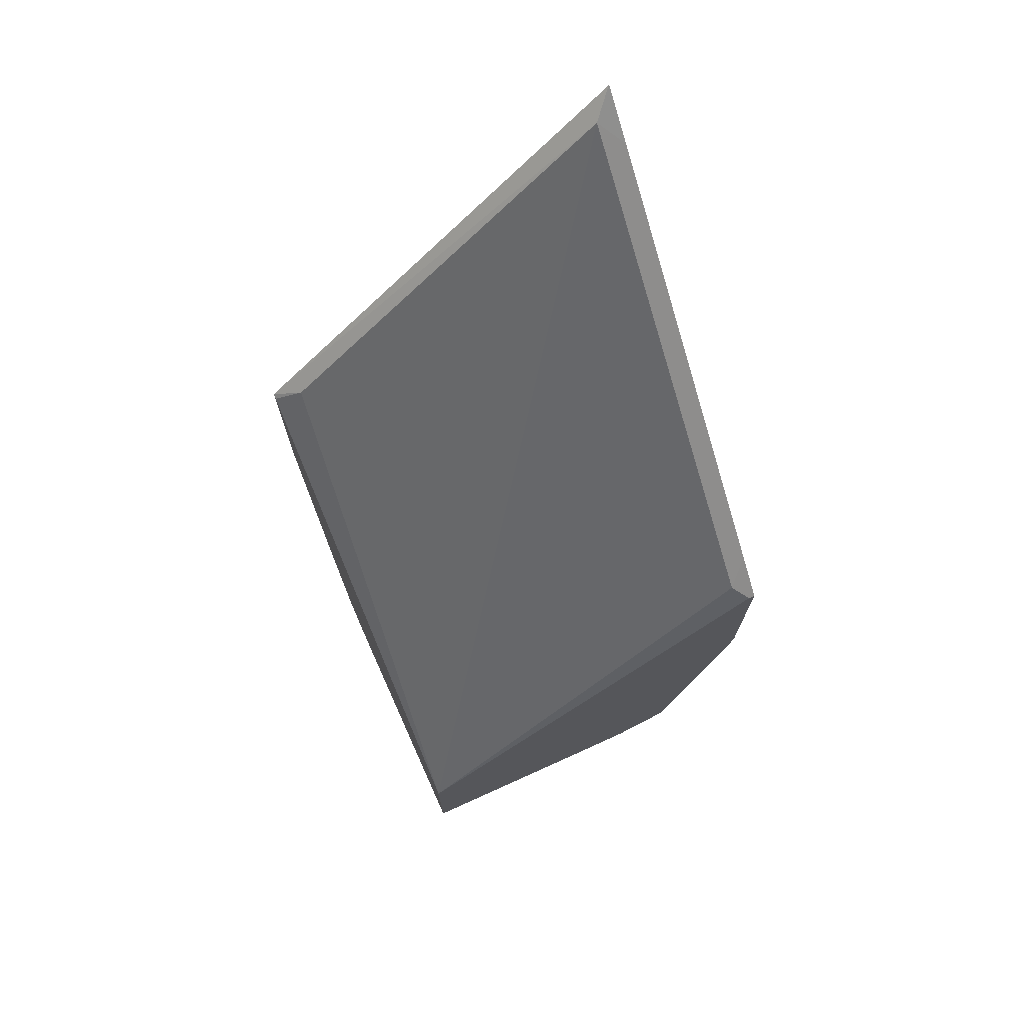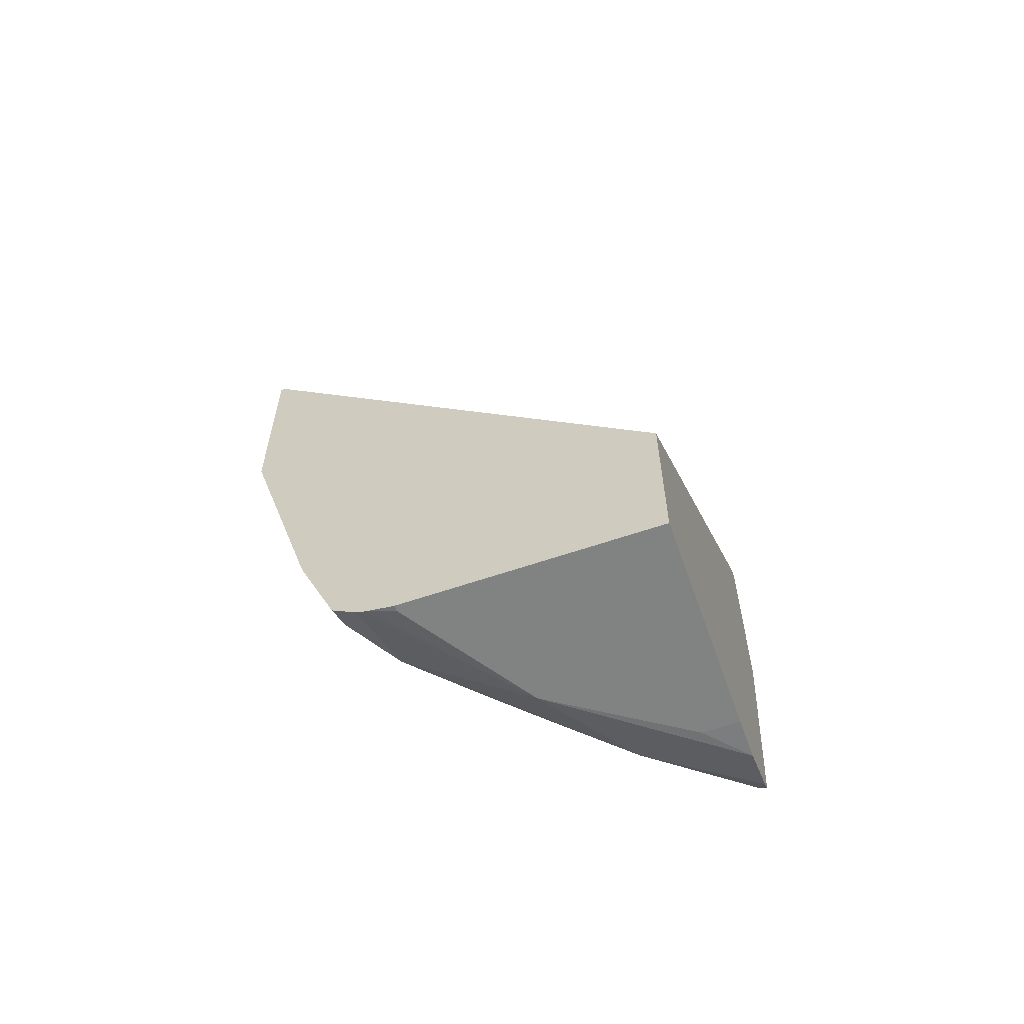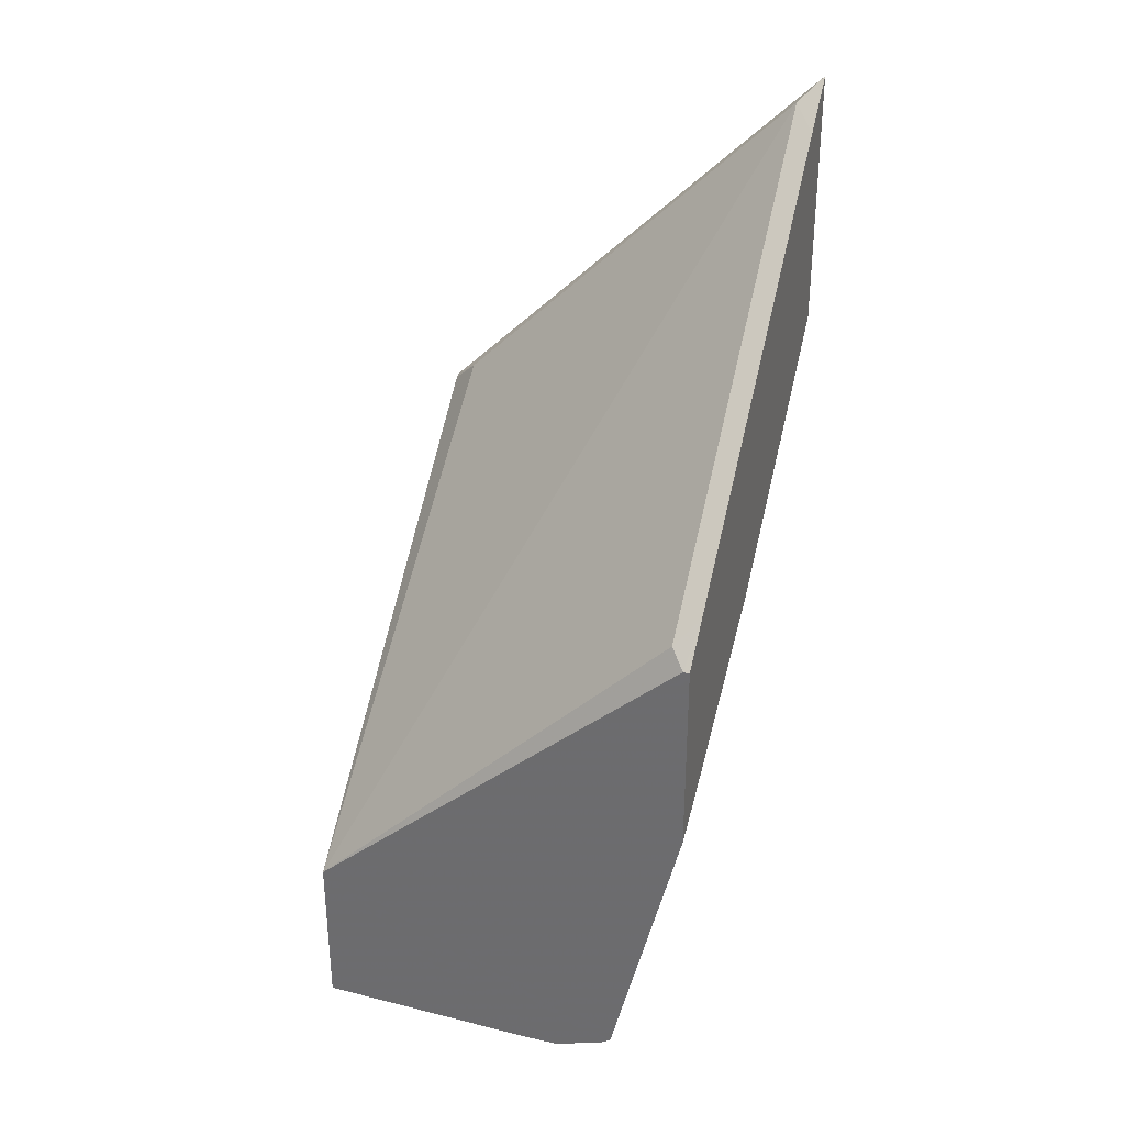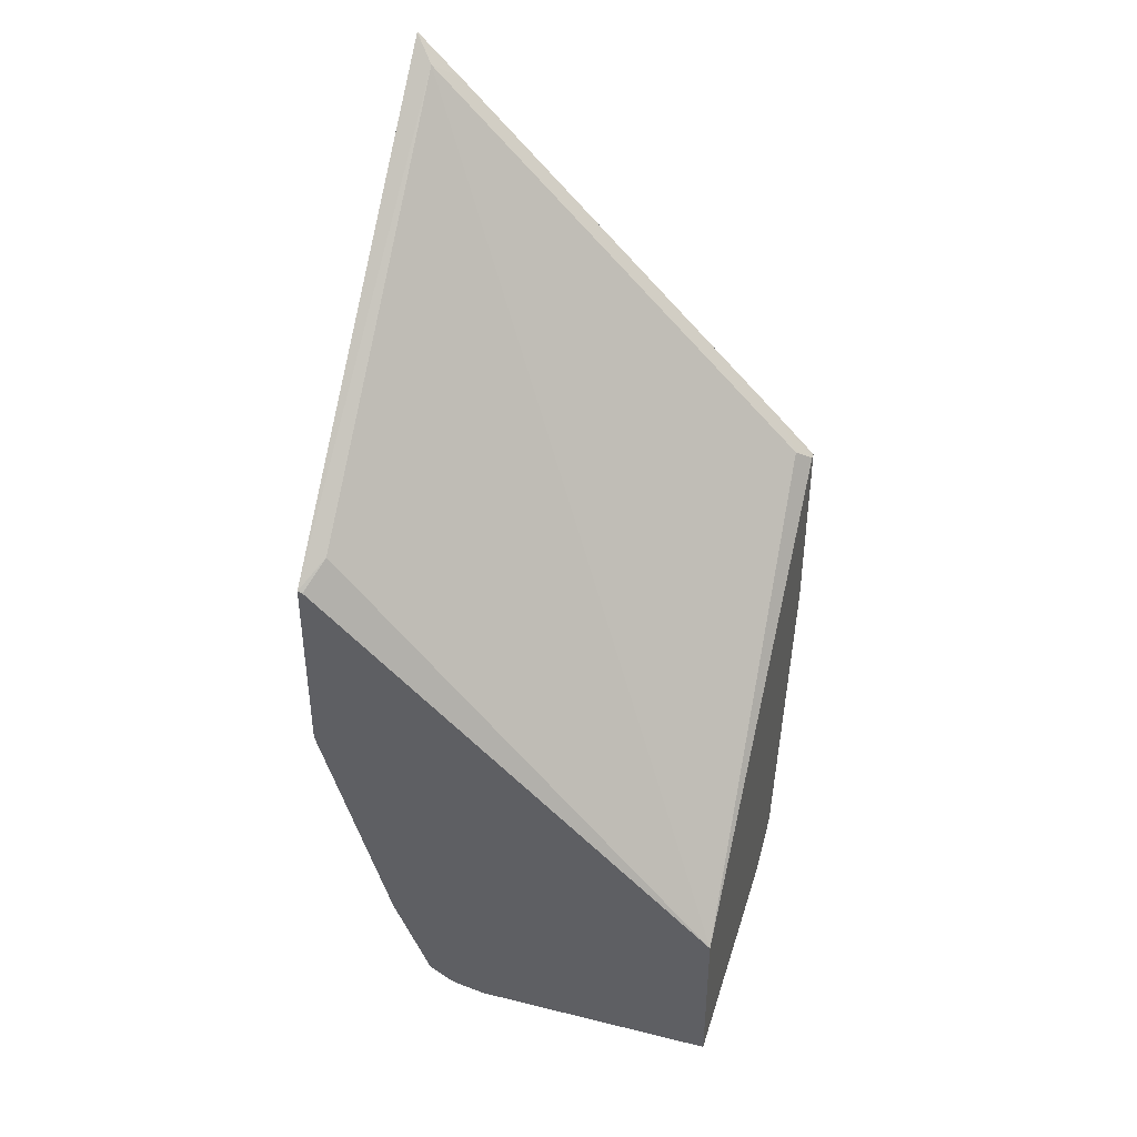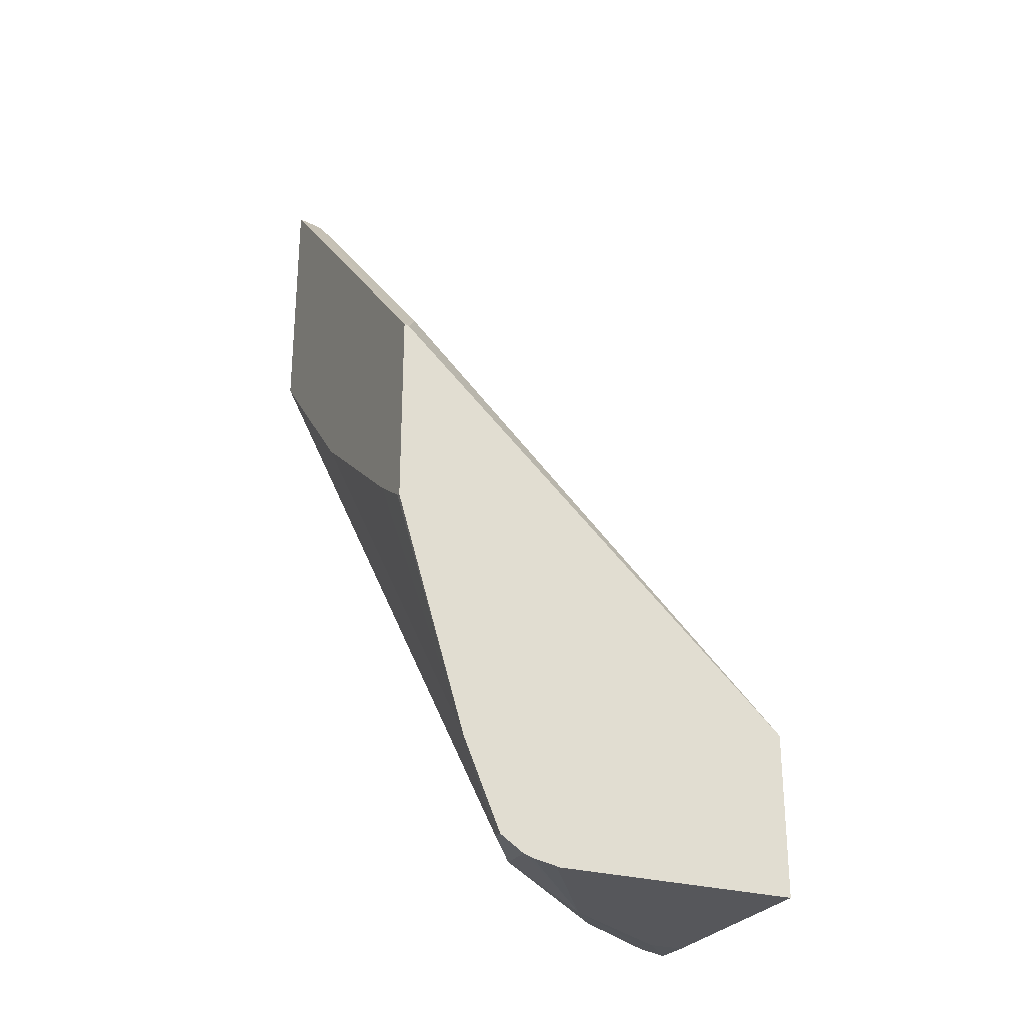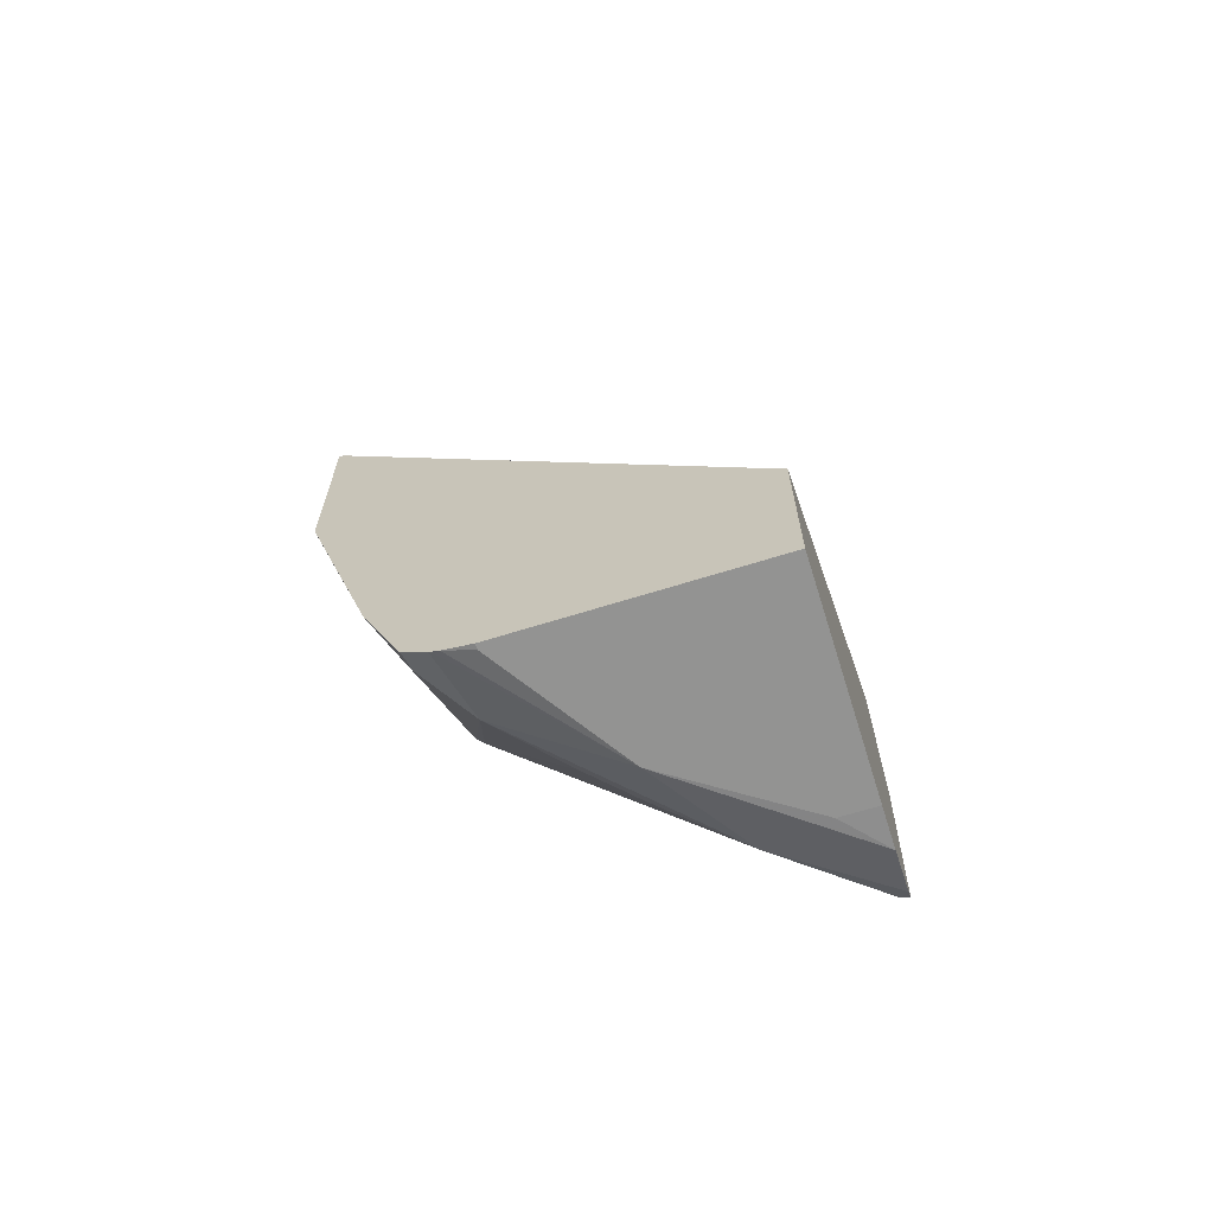
<metadata>
{"format":"obj","ext":"obj","renderer":"f3d","projection":"perspective","resolution":1024,"background":"white","views":[{"elev":72.5,"azim":155.7,"up":"+Y"},{"elev":-60.6,"azim":109.4,"up":"+Y"},{"elev":32.9,"azim":-161.0,"up":"+Y"},{"elev":41.1,"azim":106.7,"up":"+Y"},{"elev":-27.1,"azim":65.5,"up":"+Y"},{"elev":-66.6,"azim":107.4,"up":"+Y"}]}
</metadata>
<code>
v -0.263 -0.3841 0.442
v -0.2651 -0.3834 0.442
v -0.263 -0.4831 0.4124
v -0.263 -0.3023 0.442
v -0.2832 -0.3716 0.442
v -0.2712 -0.5188 0.395
v -0.263 -0.5204 0.3966
v -0.3539 -0.3186 0.442
v -0.263 -0.303 0.4398
v -0.2742 -0.2918 0.4333
v -0.4156 -0.1504 0.4333
v -0.4243 -0.1417 0.442
v -0.2918 -0.5217 0.3803
v -0.263 -0.527 0.3868
v -0.3716 -0.3009 0.442
v -0.407 -0.2655 0.442
v -0.4246 -0.2478 0.442
v -0.263 -0.4612 0.2678
v -0.4156 -0.3095 0.2742
v -0.4246 -0.159 0.4243
v -0.4246 -0.1417 0.442
v -0.3213 -0.5158 0.3567
v -0.339 -0.5158 0.339
v -0.3272 -0.5217 0.3449
v -0.3184 -0.5306 0.3361
v -0.263 -0.5273 0.3858
v -0.4156 -0.2742 0.4333
v -0.4246 -0.2476 0.442
v -0.4246 -0.2565 0.4333
v -0.395 -0.5188 0.2712
v -0.263 -0.5306 0.2678
v -0.4219 -0.3159 0.2678
v -0.4246 -0.3006 0.2829
v -0.3626 -0.5217 0.3095
v -0.3449 -0.5217 0.3272
v -0.3685 -0.5276 0.2801
v -0.3709 -0.5301 0.2678
v -0.3537 -0.5306 0.283
v -0.2653 -0.5306 0.3714
v -0.263 -0.5283 0.383
v -0.4246 -0.2829 0.4069
v -0.3957 -0.5194 0.2678
v -0.3916 -0.5222 0.2678
v -0.4246 -0.3272 0.3626
v -0.4246 -0.3359 0.3539
v -0.263 -0.5306 0.3714
v -0.3537 -0.5306 0.2678
v -0.4246 -0.3159 0.2678
v -0.3967 -0.5154 0.2678
v -0.4246 -0.3889 0.2831
v -0.4246 -0.3992 0.2678
v -0.4246 -0.3961 0.2724
f 20 50 45
f 23 35 24
f 23 34 35
f 22 27 23
f 20 28 21
f 20 29 28
f 20 41 29
f 20 44 41
f 20 45 44
f 23 27 34
f 19 33 20
f 20 51 52
f 20 48 51
f 20 33 48
f 49 52 51
f 19 32 33
f 18 32 19
f 18 48 32
f 18 51 48
f 18 49 51
f 18 42 49
f 24 35 25
f 20 52 50
f 25 36 37
f 30 43 34
f 25 38 47
f 18 43 42
f 49 50 52
f 45 50 49
f 42 45 49
f 39 46 40
f 37 47 38
f 36 43 37
f 34 43 36
f 32 48 33
f 30 45 42
f 25 37 38
f 30 44 45
f 30 42 43
f 29 41 30
f 27 30 34
f 25 34 36
f 25 35 34
f 25 40 26
f 25 39 40
f 25 46 39
f 25 31 46
f 25 47 31
f 30 41 44
f 18 37 43
f 13 24 25
f 18 31 47
f 3 6 7
f 2 5 3
f 1 5 2
f 1 8 5
f 1 15 8
f 1 16 15
f 1 17 16
f 1 28 17
f 1 21 28
f 1 12 21
f 1 4 12
f 1 18 9
f 1 31 18
f 1 46 31
f 1 40 46
f 1 26 40
f 1 14 26
f 1 7 14
f 1 3 7
f 1 2 3
f 18 47 37
f 3 5 8
f 3 8 6
f 1 9 4
f 4 10 11
f 4 9 10
f 17 30 27
f 17 29 30
f 17 28 29
f 13 27 22
f 13 17 27
f 13 25 26
f 13 23 24
f 13 22 23
f 12 20 21
f 11 18 19
f 13 26 14
f 6 8 15
f 11 19 20
f 10 18 11
f 9 18 10
f 6 17 13
f 6 16 17
f 6 15 16
f 6 14 7
f 6 13 14
f 11 20 12
f 4 11 12

</code>
